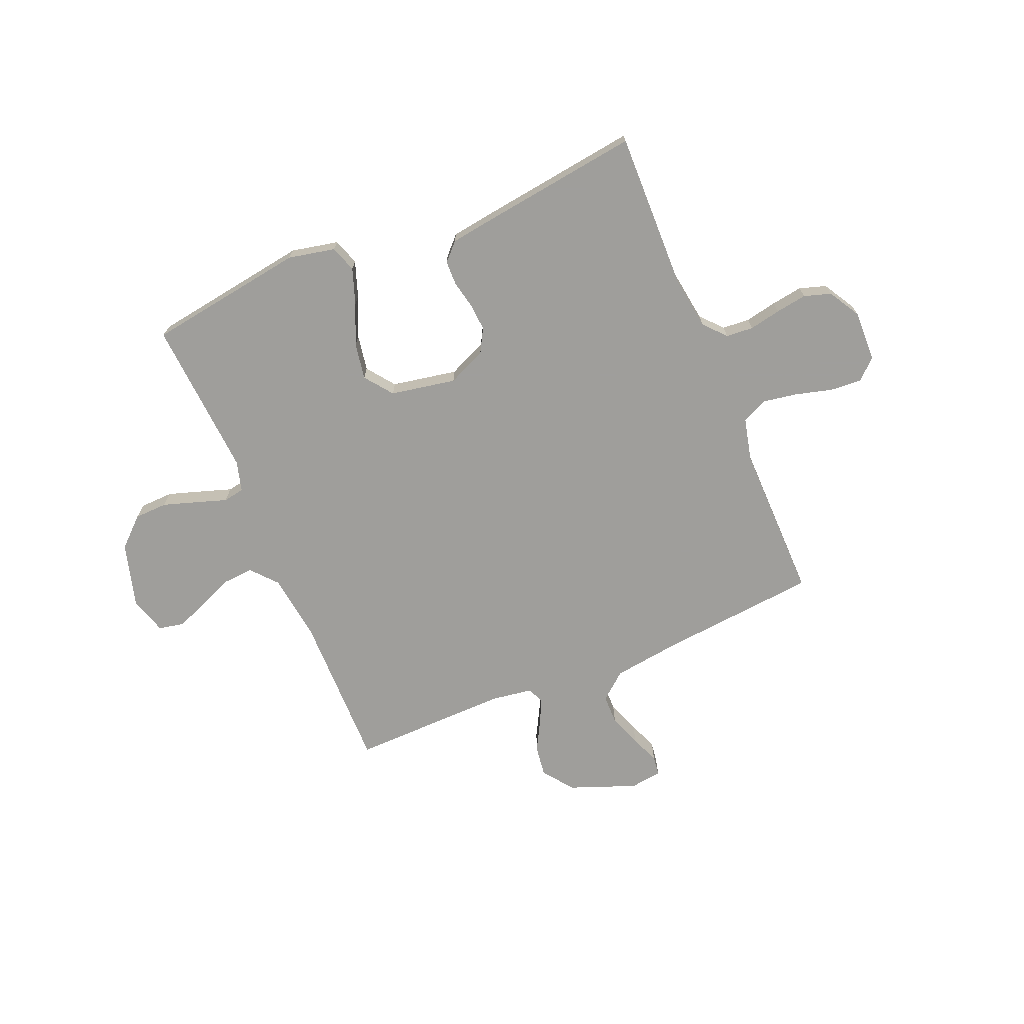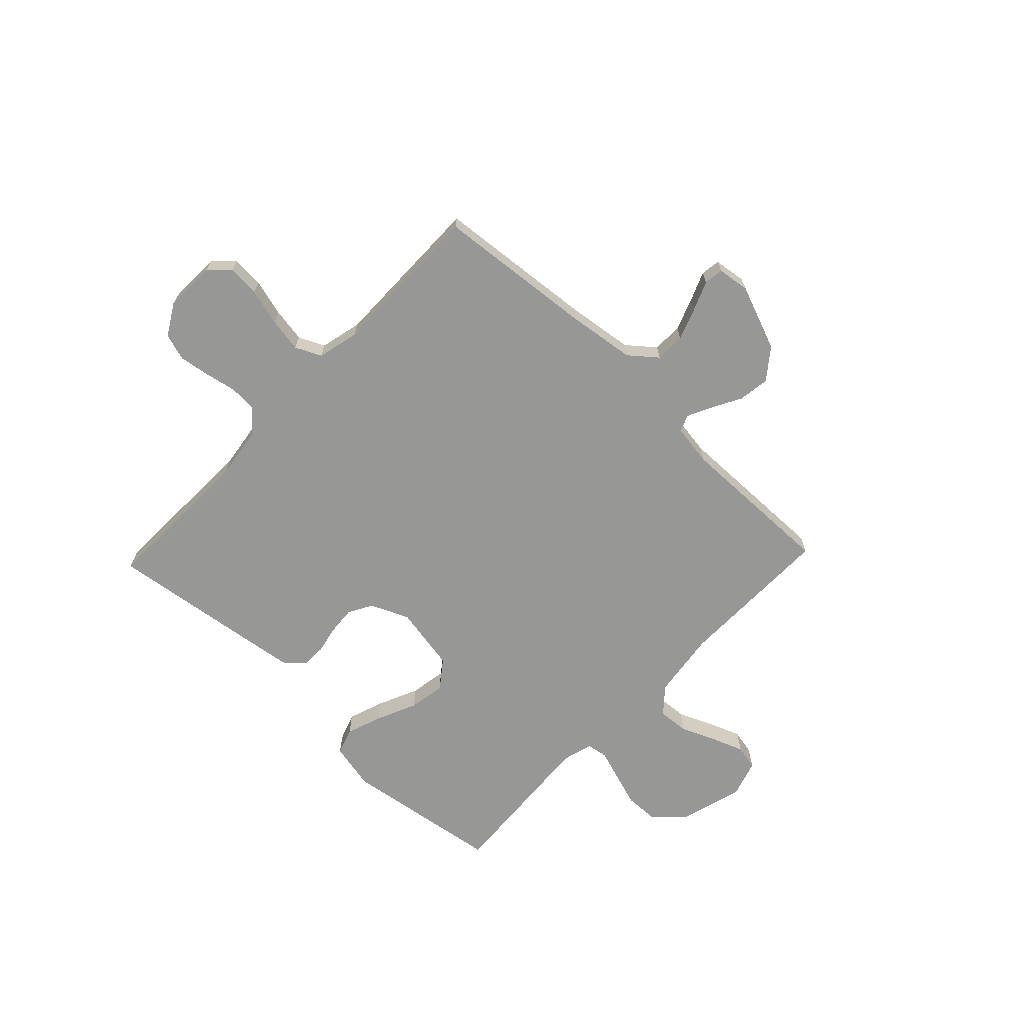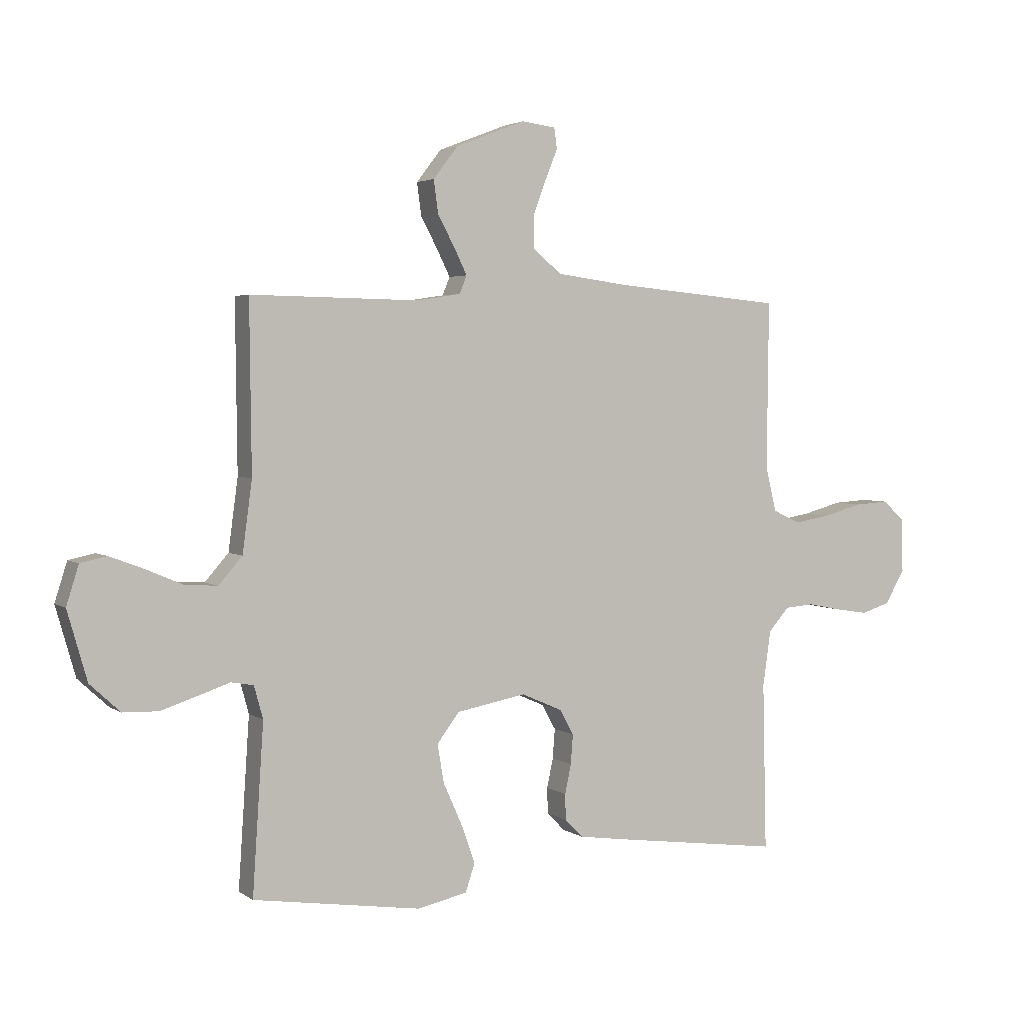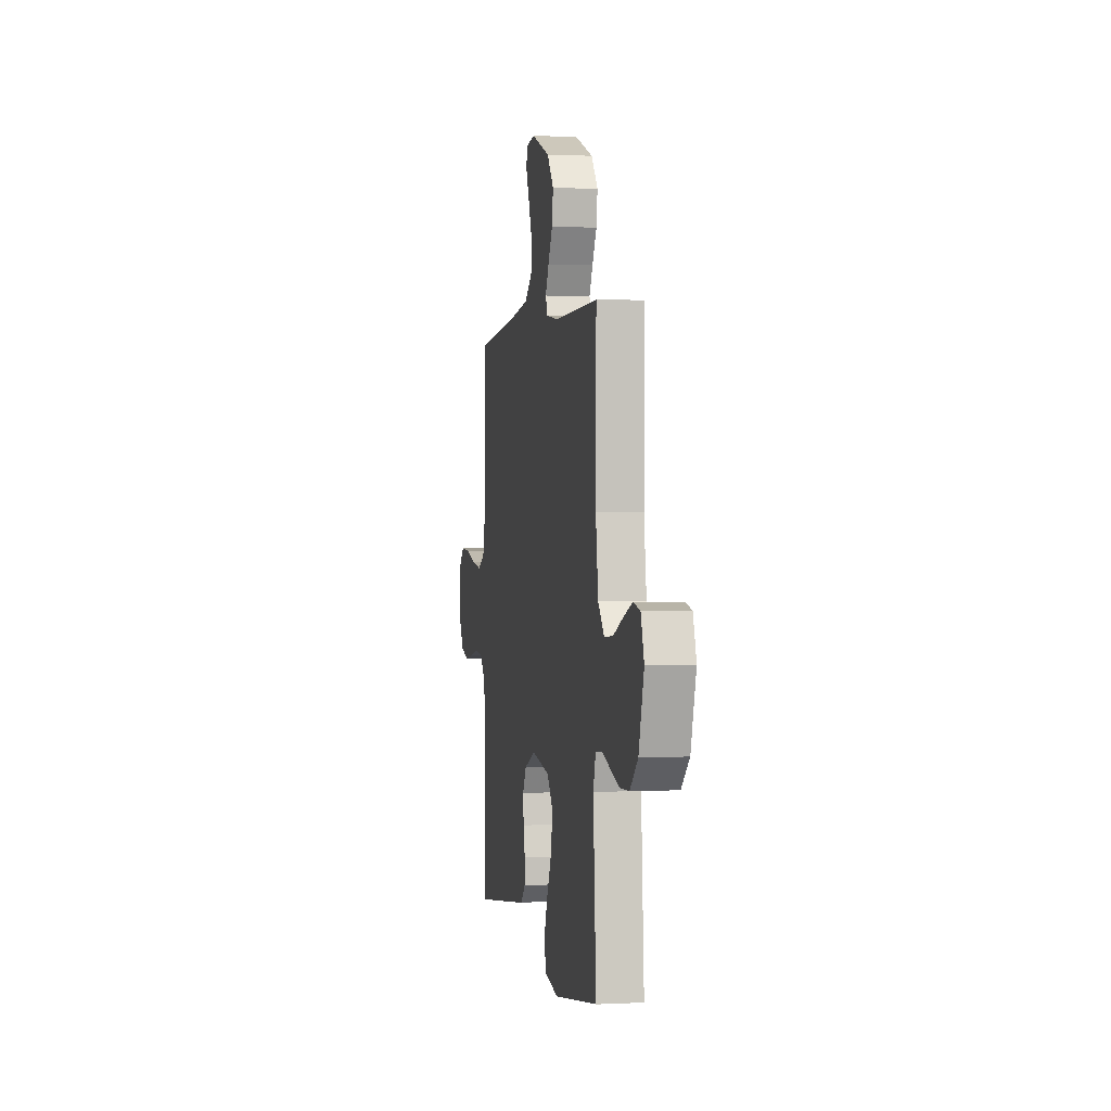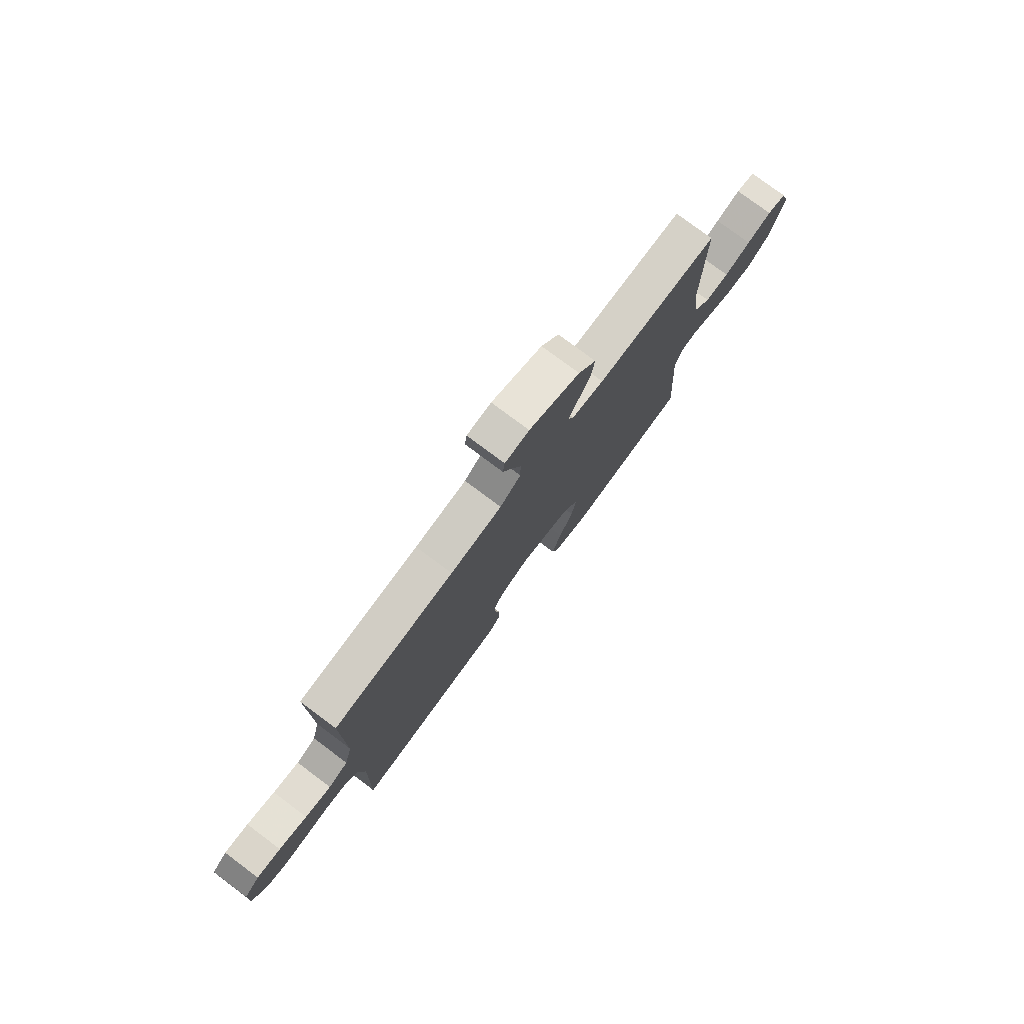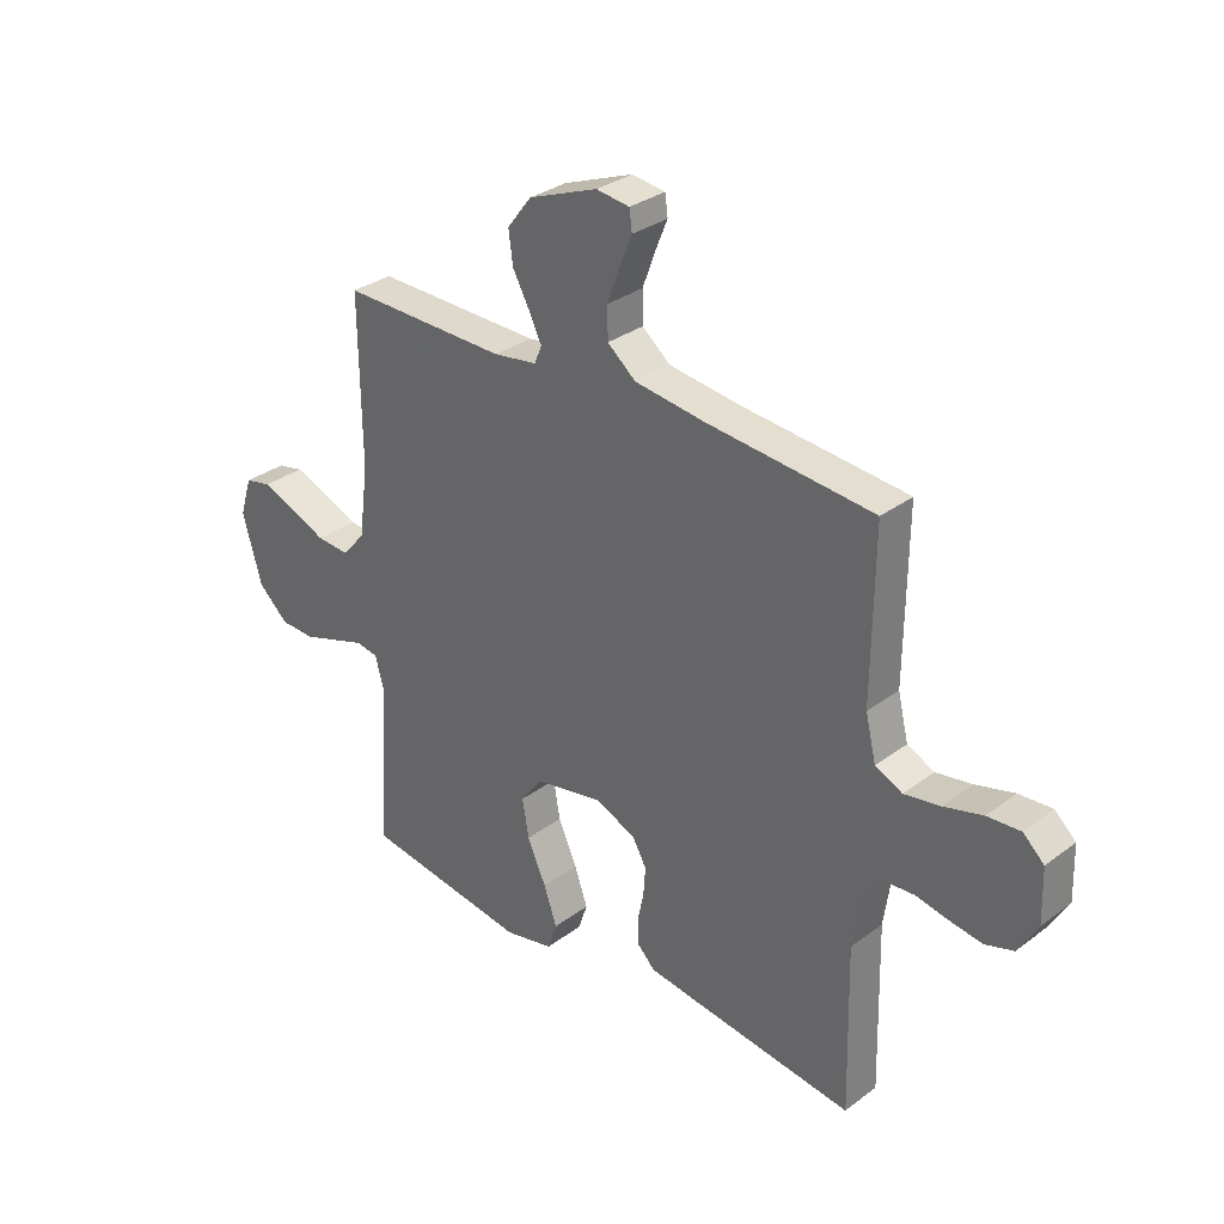
<metadata>
{"format":"obj","ext":"obj","renderer":"f3d","projection":"perspective","resolution":1024,"background":"white","views":[{"elev":-70.8,"azim":-157.2,"up":"+Y"},{"elev":-68.1,"azim":-43.6,"up":"+Y"},{"elev":3.3,"azim":153.9,"up":"+Z"},{"elev":0.9,"azim":79.3,"up":"+Z"},{"elev":77.7,"azim":-53.2,"up":"+Z"},{"elev":31.3,"azim":-136.6,"up":"+Z"}]}
</metadata>
<code>
v 0.5 0.07 0.5
v 0.497 0.07 0.2
v 0.514 0.07 0.073
v 0.556 0.07 0.025
v 0.615 0.07 0.029
v 0.68 0.07 0.057
v 0.741 0.07 0.08
v 0.788 0.07 0.07
v 0.81 0.07 0
v 0.775 0.07 -0.123
v 0.721 0.07 -0.173
v 0.658 0.07 -0.175
v 0.593 0.07 -0.154
v 0.536 0.07 -0.135
v 0.496 0.07 -0.142
v 0.48 0.07 -0.2
v 0.5 0.07 -0.5
v 0.2 0.07 -0.545
v 0.111 0.07 -0.526
v 0.094 0.07 -0.476
v 0.118 0.07 -0.408
v 0.152 0.07 -0.332
v 0.164 0.07 -0.263
v 0.124 0.07 -0.21
v 0 0.07 -0.187
v -0.073 0.07 -0.219
v -0.098 0.07 -0.264
v -0.094 0.07 -0.317
v -0.083 0.07 -0.369
v -0.084 0.07 -0.415
v -0.116 0.07 -0.448
v -0.2 0.07 -0.46
v -0.5 0.07 -0.5
v -0.493 0.07 -0.2
v -0.507 0.07 -0.101
v -0.544 0.07 -0.059
v -0.596 0.07 -0.055
v -0.656 0.07 -0.067
v -0.715 0.07 -0.076
v -0.766 0.07 -0.06
v -0.801 0.07 0
v -0.798 0.07 0.097
v -0.76 0.07 0.132
v -0.7 0.07 0.128
v -0.63 0.07 0.109
v -0.565 0.07 0.098
v -0.516 0.07 0.121
v -0.497 0.07 0.2
v -0.5 0.07 0.5
v -0.2 0.07 0.528
v -0.072 0.07 0.545
v -0.021 0.07 0.587
v -0.02 0.07 0.644
v -0.043 0.07 0.706
v -0.065 0.07 0.76
v -0.06 0.07 0.797
v 0 0.07 0.805
v 0.125 0.07 0.757
v 0.169 0.07 0.7
v 0.161 0.07 0.641
v 0.131 0.07 0.586
v 0.108 0.07 0.539
v 0.121 0.07 0.507
v 0.2 0.07 0.495
v 0.5 0 0.5
v 0.497 0 0.2
v 0.514 0 0.073
v 0.556 0 0.025
v 0.615 0 0.029
v 0.68 0 0.057
v 0.741 0 0.08
v 0.788 0 0.07
v 0.81 0 0
v 0.775 0 -0.123
v 0.721 0 -0.173
v 0.658 0 -0.175
v 0.593 0 -0.154
v 0.536 0 -0.135
v 0.496 0 -0.142
v 0.48 0 -0.2
v 0.5 0 -0.5
v 0.2 0 -0.545
v 0.111 0 -0.526
v 0.094 0 -0.476
v 0.118 0 -0.408
v 0.152 0 -0.332
v 0.164 0 -0.263
v 0.124 0 -0.21
v 0 0 -0.187
v -0.073 0 -0.219
v -0.098 0 -0.264
v -0.094 0 -0.317
v -0.083 0 -0.369
v -0.084 0 -0.415
v -0.116 0 -0.448
v -0.2 0 -0.46
v -0.5 0 -0.5
v -0.493 0 -0.2
v -0.507 0 -0.101
v -0.544 0 -0.059
v -0.596 0 -0.055
v -0.656 0 -0.067
v -0.715 0 -0.076
v -0.766 0 -0.06
v -0.801 0 0
v -0.798 0 0.097
v -0.76 0 0.132
v -0.7 0 0.128
v -0.63 0 0.109
v -0.565 0 0.098
v -0.516 0 0.121
v -0.497 0 0.2
v -0.5 0 0.5
v -0.2 0 0.528
v -0.072 0 0.545
v -0.021 0 0.587
v -0.02 0 0.644
v -0.043 0 0.706
v -0.065 0 0.76
v -0.06 0 0.797
v 0 0 0.805
v 0.125 0 0.757
v 0.169 0 0.7
v 0.161 0 0.641
v 0.131 0 0.586
v 0.108 0 0.539
v 0.121 0 0.507
v 0.2 0 0.495
f 59 60 61
f 58 59 61
f 57 58 61
f 56 57 61
f 55 56 61
f 54 55 61
f 53 54 61 62
f 52 53 62 63
f 48 49 50
f 47 48 50 51
f 43 44 45
f 42 43 45
f 41 42 45
f 40 41 45
f 39 40 45
f 38 39 45
f 37 38 45
f 36 37 45 46
f 35 36 46 47
f 32 33 34
f 31 32 34
f 30 31 34
f 29 30 34
f 28 29 34
f 34 35 47
f 28 34 47
f 27 28 47
f 20 21 22
f 19 20 22
f 18 19 22
f 17 18 22
f 16 17 22
f 15 16 22 23
f 12 13 14
f 11 12 14
f 10 11 14
f 9 10 14
f 8 9 14
f 7 8 14
f 6 7 14
f 5 6 14
f 4 5 14 15
f 15 23 24
f 4 15 24
f 3 4 24
f 64 1 2
f 3 24 25
f 2 3 25
f 64 2 25
f 63 64 25
f 51 52 63
f 47 51 63
f 27 47 63
f 26 27 63
f 25 26 63
f 125 124 123
f 125 123 122
f 125 122 121
f 125 121 120
f 125 120 119
f 125 119 118
f 126 125 118 117
f 127 126 117 116
f 114 113 112
f 115 114 112 111
f 109 108 107
f 109 107 106
f 109 106 105
f 109 105 104
f 109 104 103
f 109 103 102
f 109 102 101
f 110 109 101 100
f 111 110 100 99
f 98 97 96
f 98 96 95
f 98 95 94
f 98 94 93
f 98 93 92
f 111 99 98
f 111 98 92
f 111 92 91
f 86 85 84
f 86 84 83
f 86 83 82
f 86 82 81
f 86 81 80
f 87 86 80 79
f 78 77 76
f 78 76 75
f 78 75 74
f 78 74 73
f 78 73 72
f 78 72 71
f 78 71 70
f 78 70 69
f 79 78 69 68
f 88 87 79
f 88 79 68
f 88 68 67
f 66 65 128
f 89 88 67
f 89 67 66
f 89 66 128
f 89 128 127
f 127 116 115
f 127 115 111
f 127 111 91
f 127 91 90
f 127 90 89
f 1 65 66 2
f 2 66 67 3
f 3 67 68 4
f 4 68 69 5
f 5 69 70 6
f 6 70 71 7
f 7 71 72 8
f 8 72 73 9
f 9 73 74 10
f 10 74 75 11
f 11 75 76 12
f 12 76 77 13
f 13 77 78 14
f 14 78 79 15
f 15 79 80 16
f 16 80 81 17
f 17 81 82 18
f 18 82 83 19
f 19 83 84 20
f 20 84 85 21
f 21 85 86 22
f 22 86 87 23
f 23 87 88 24
f 24 88 89 25
f 25 89 90 26
f 26 90 91 27
f 27 91 92 28
f 28 92 93 29
f 29 93 94 30
f 30 94 95 31
f 31 95 96 32
f 32 96 97 33
f 33 97 98 34
f 34 98 99 35
f 35 99 100 36
f 36 100 101 37
f 37 101 102 38
f 38 102 103 39
f 39 103 104 40
f 40 104 105 41
f 41 105 106 42
f 42 106 107 43
f 43 107 108 44
f 44 108 109 45
f 45 109 110 46
f 46 110 111 47
f 47 111 112 48
f 48 112 113 49
f 49 113 114 50
f 50 114 115 51
f 51 115 116 52
f 52 116 117 53
f 53 117 118 54
f 54 118 119 55
f 55 119 120 56
f 56 120 121 57
f 57 121 122 58
f 58 122 123 59
f 59 123 124 60
f 60 124 125 61
f 61 125 126 62
f 62 126 127 63
f 63 127 128 64
f 64 128 65 1

</code>
